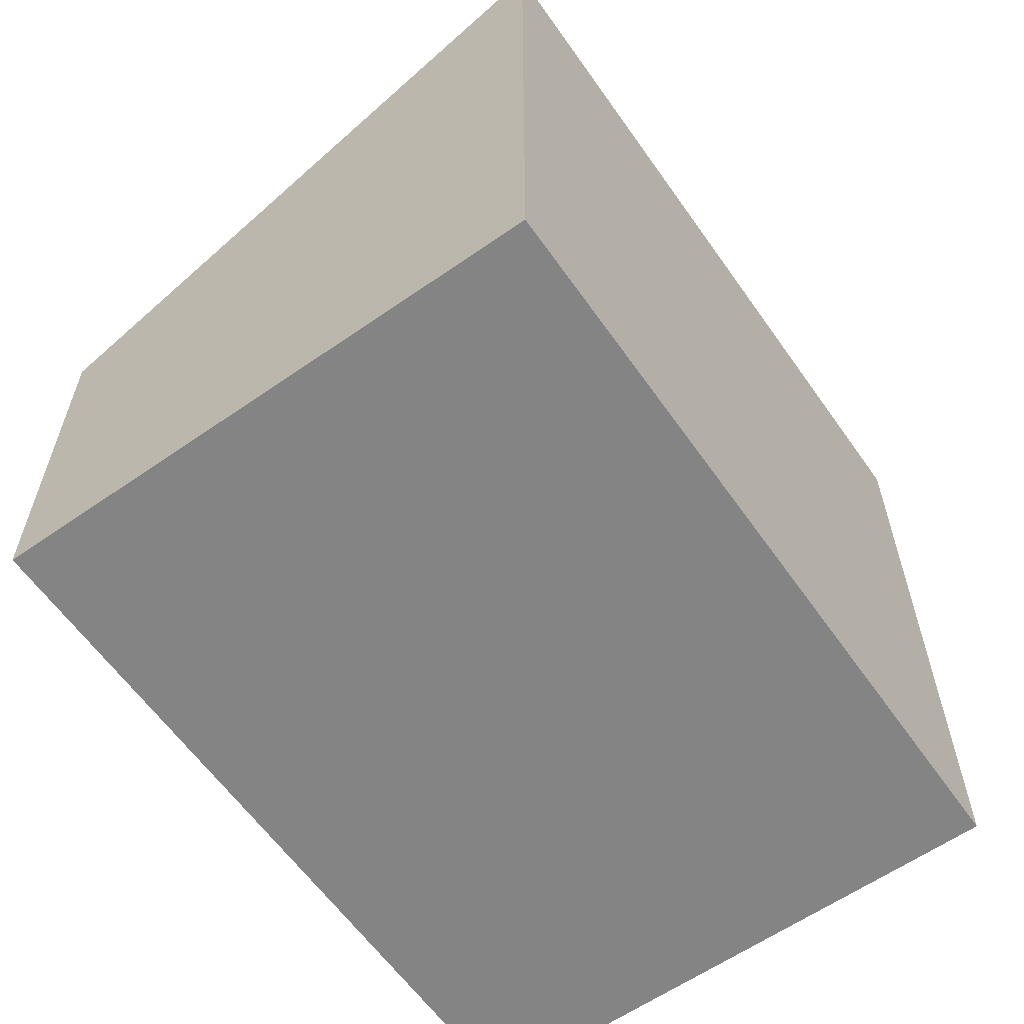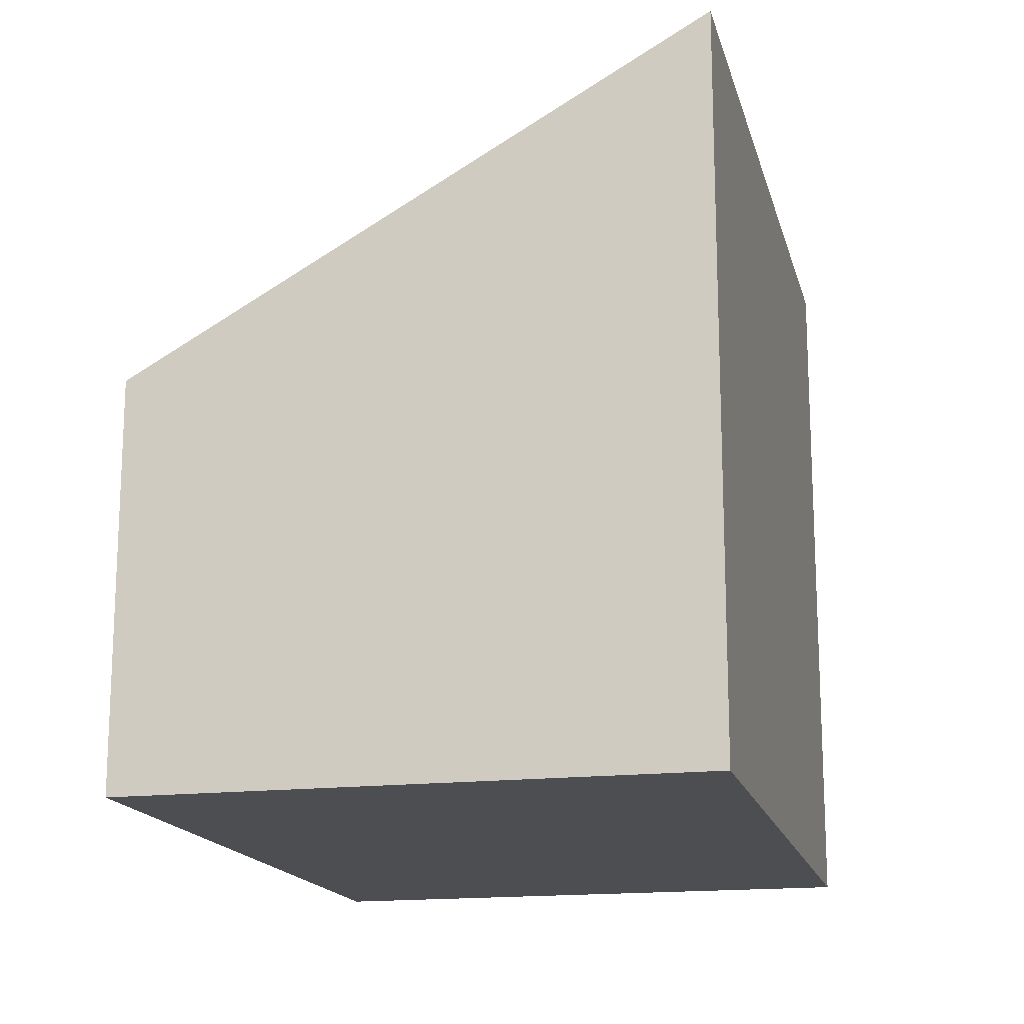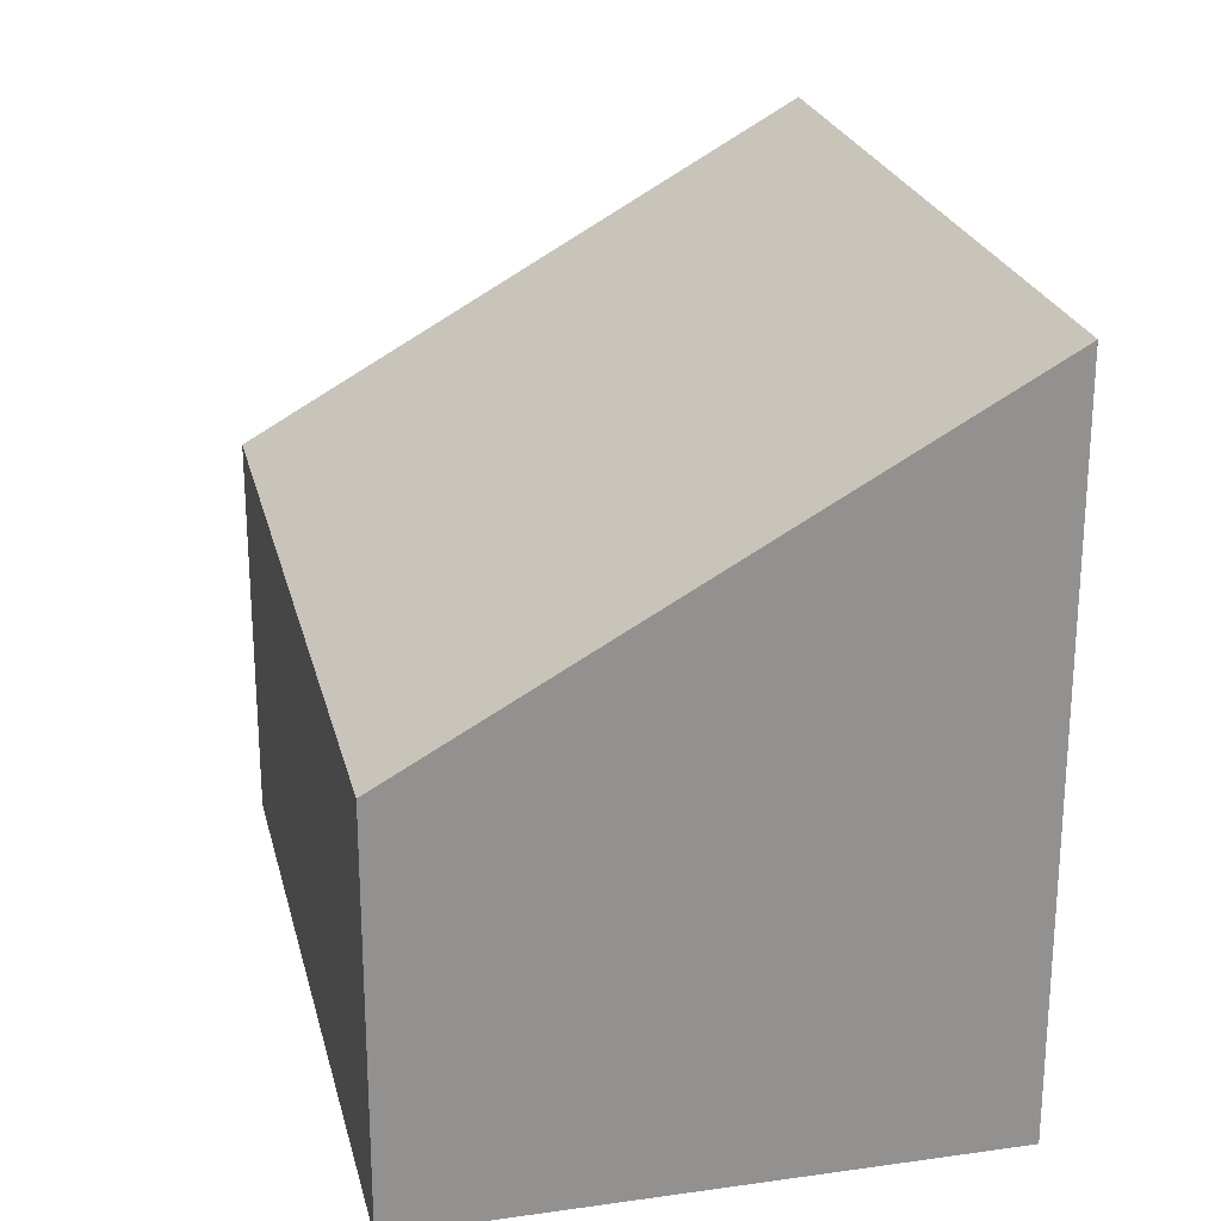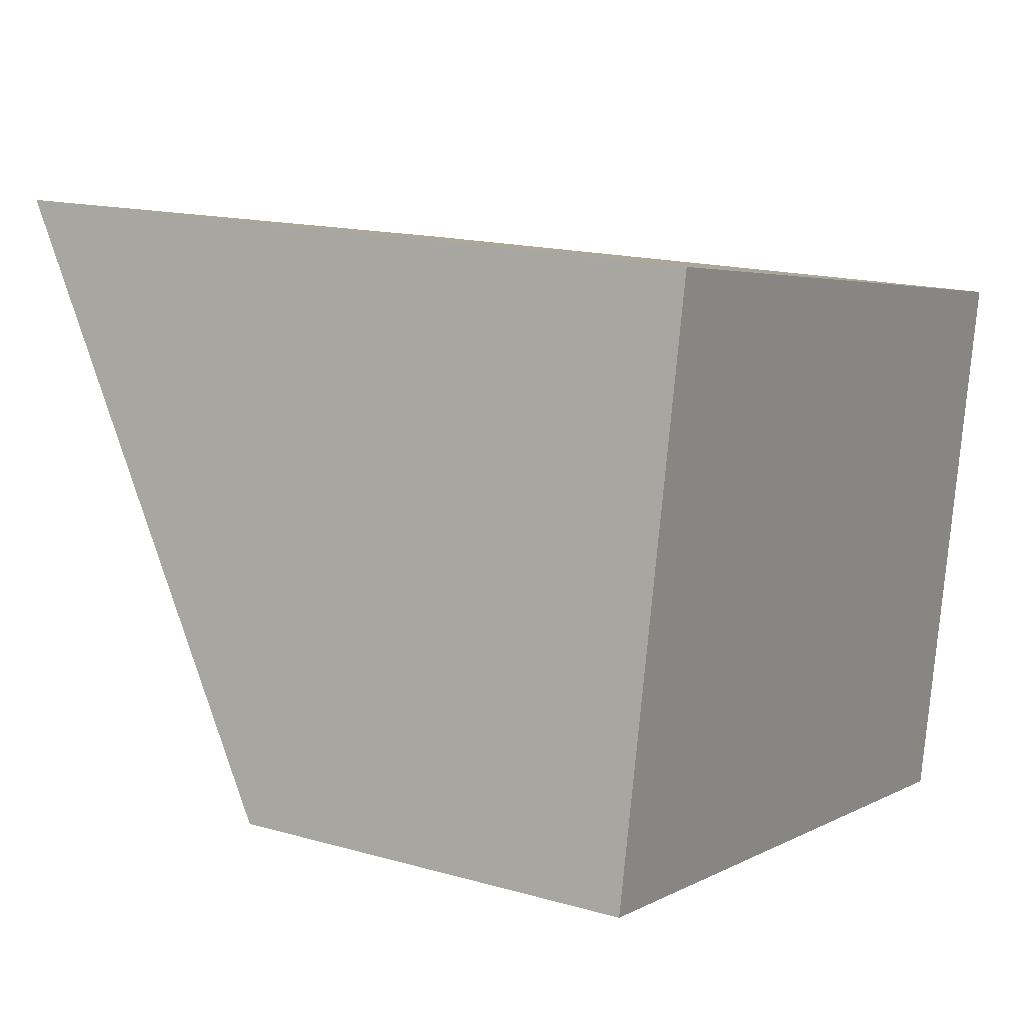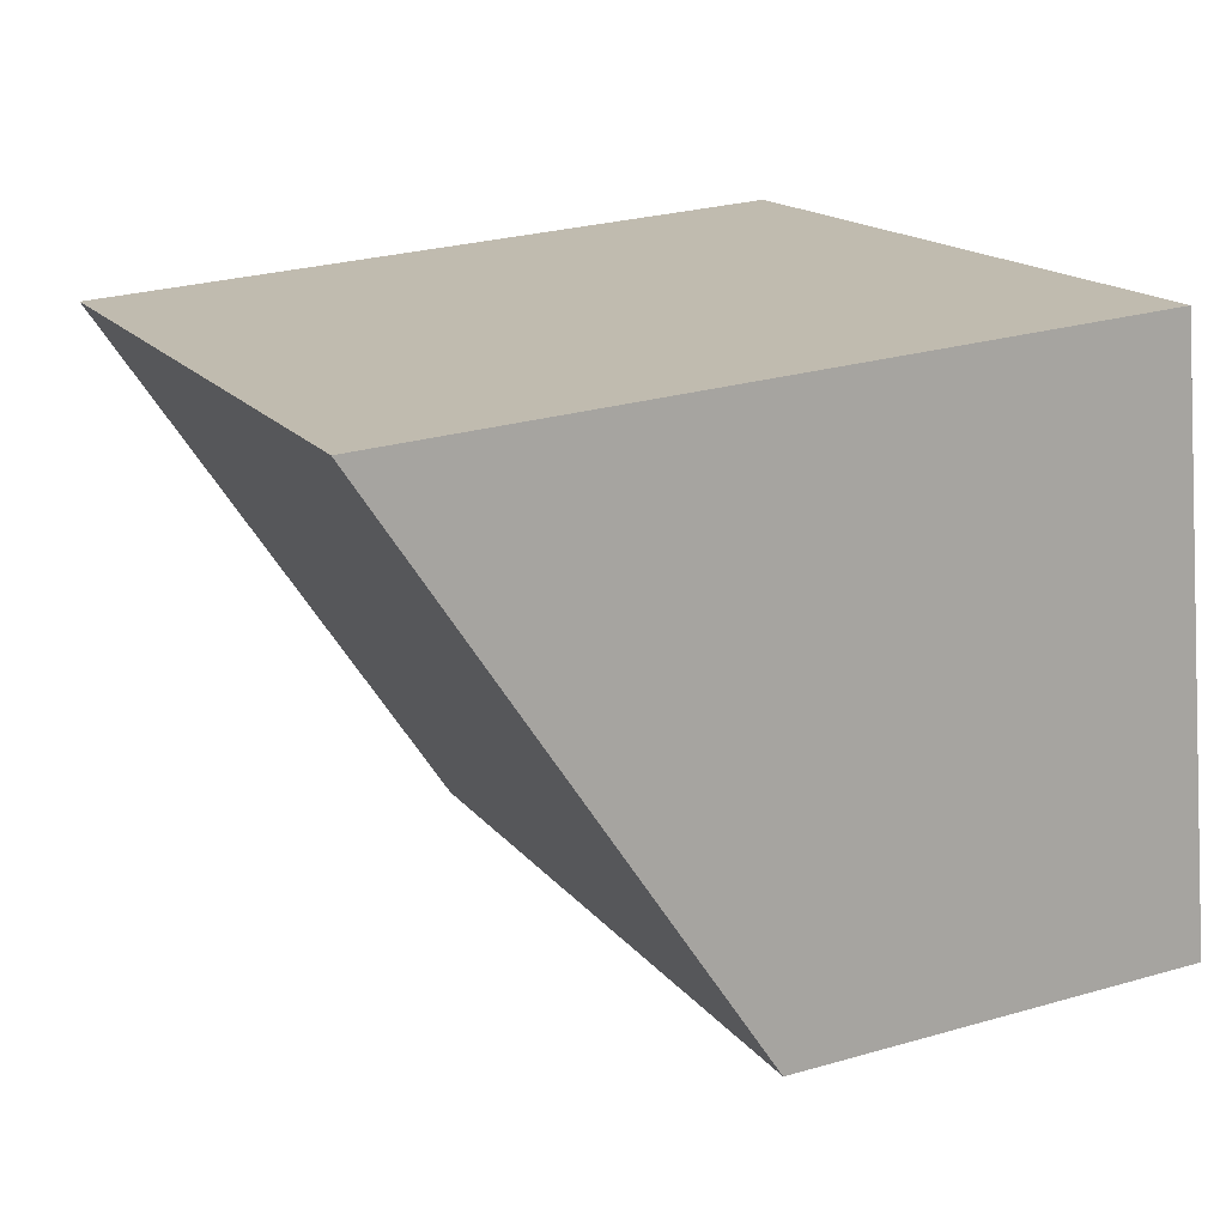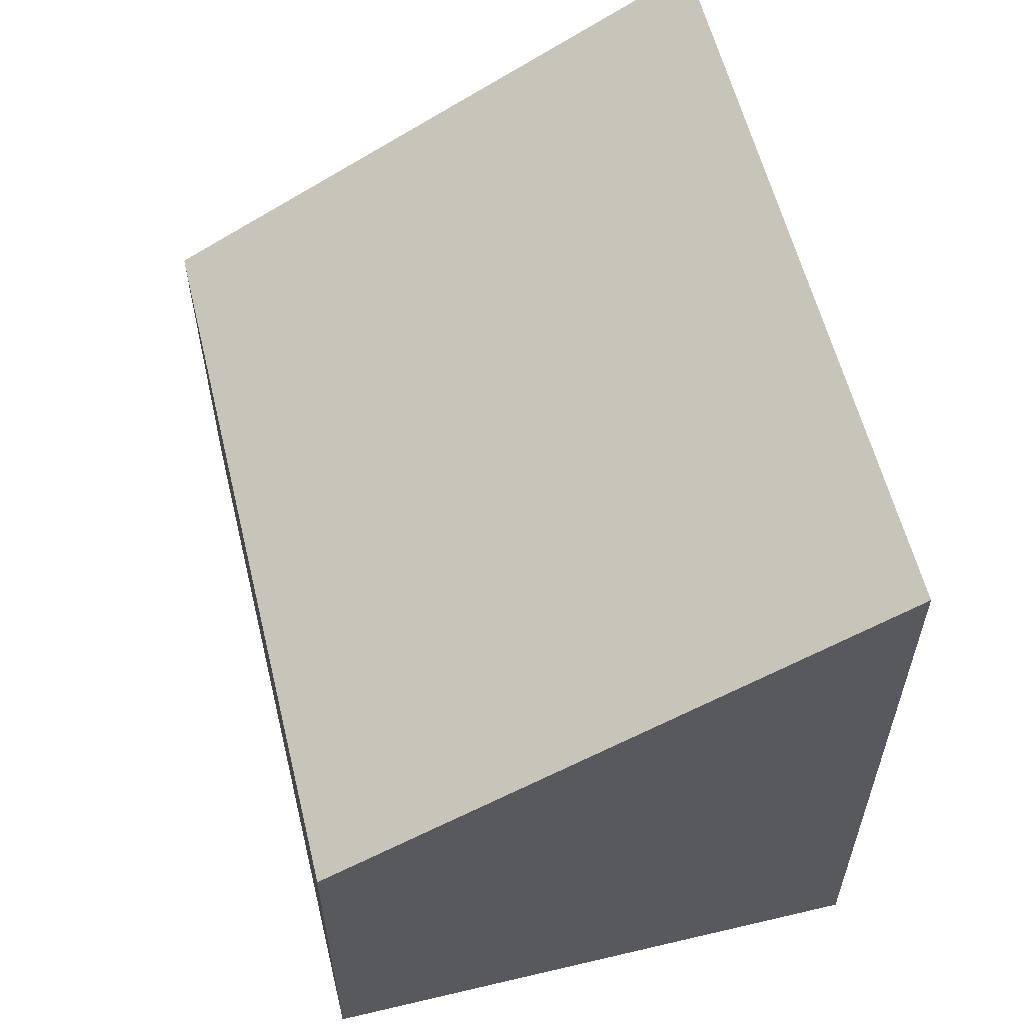
<metadata>
{"format":"obj","ext":"obj","renderer":"f3d","projection":"perspective","resolution":1024,"background":"white","views":[{"elev":-61.4,"azim":-43.8,"up":"+Y"},{"elev":-16.5,"azim":-65.4,"up":"+Y"},{"elev":24.1,"azim":-92.3,"up":"+Y"},{"elev":16.4,"azim":-59.7,"up":"+Z"},{"elev":27.3,"azim":-113.9,"up":"+Z"},{"elev":59.2,"azim":-92.8,"up":"+Y"}]}
</metadata>
<code>
v  4.006 2.156 -0.767
v  0.574 3.849 2.999
v  4.593 3.849 2.202
v  0 2.141 1.311e-16
v  4.593 -1.348e-16 2.202
v  4.006 4.697e-17 -0.767
v  0 0 0
v  0.574 -1.836e-16 2.999
g defaultobject
f 1 2 3
f 2 1 4
f 5 1 3
f 1 5 6
f 6 4 1
f 4 6 7
f 4 8 2
f 8 4 7
f 8 3 2
f 3 8 5
f 5 7 6
f 7 5 8

</code>
